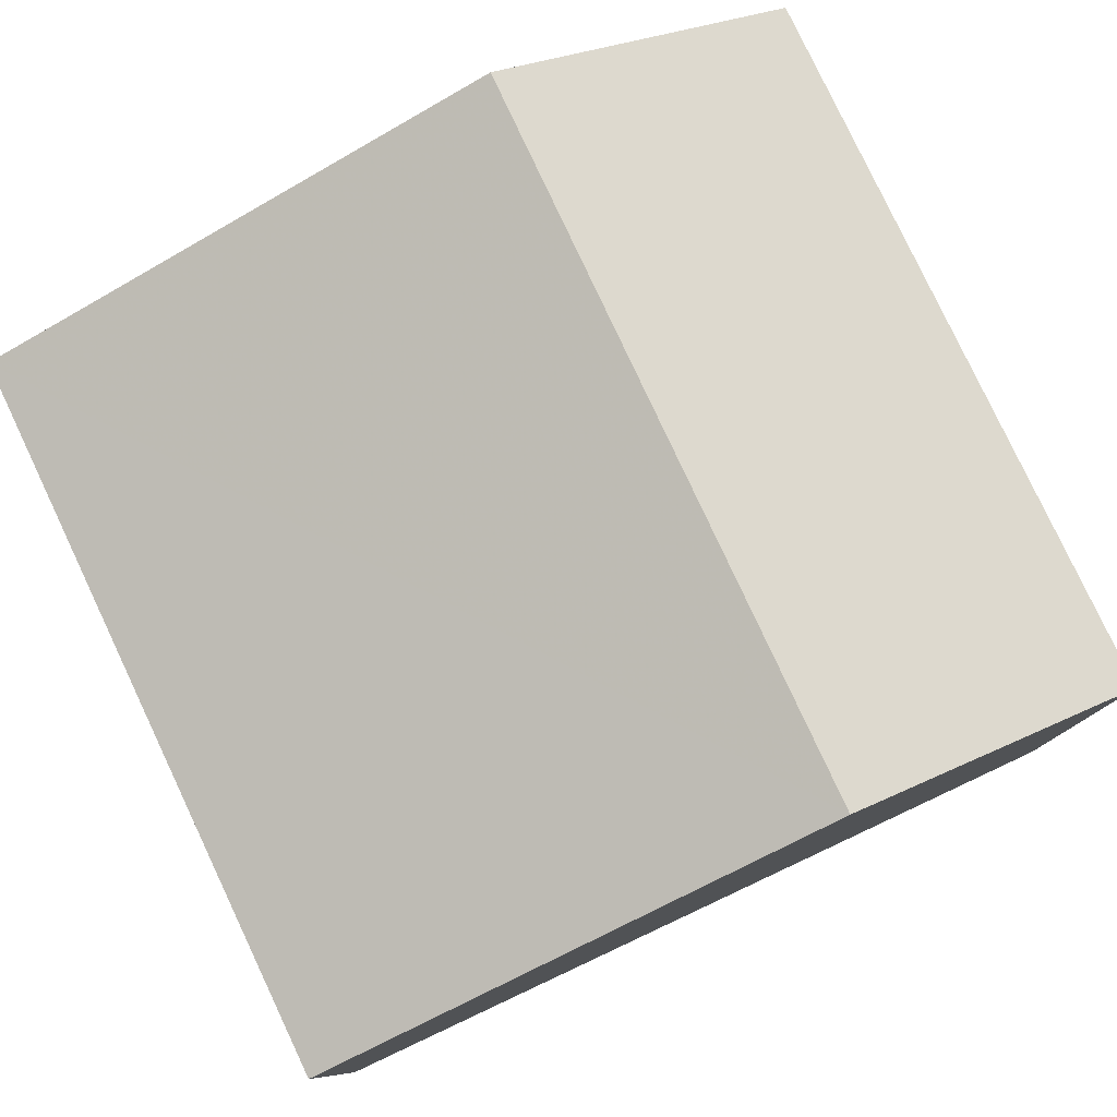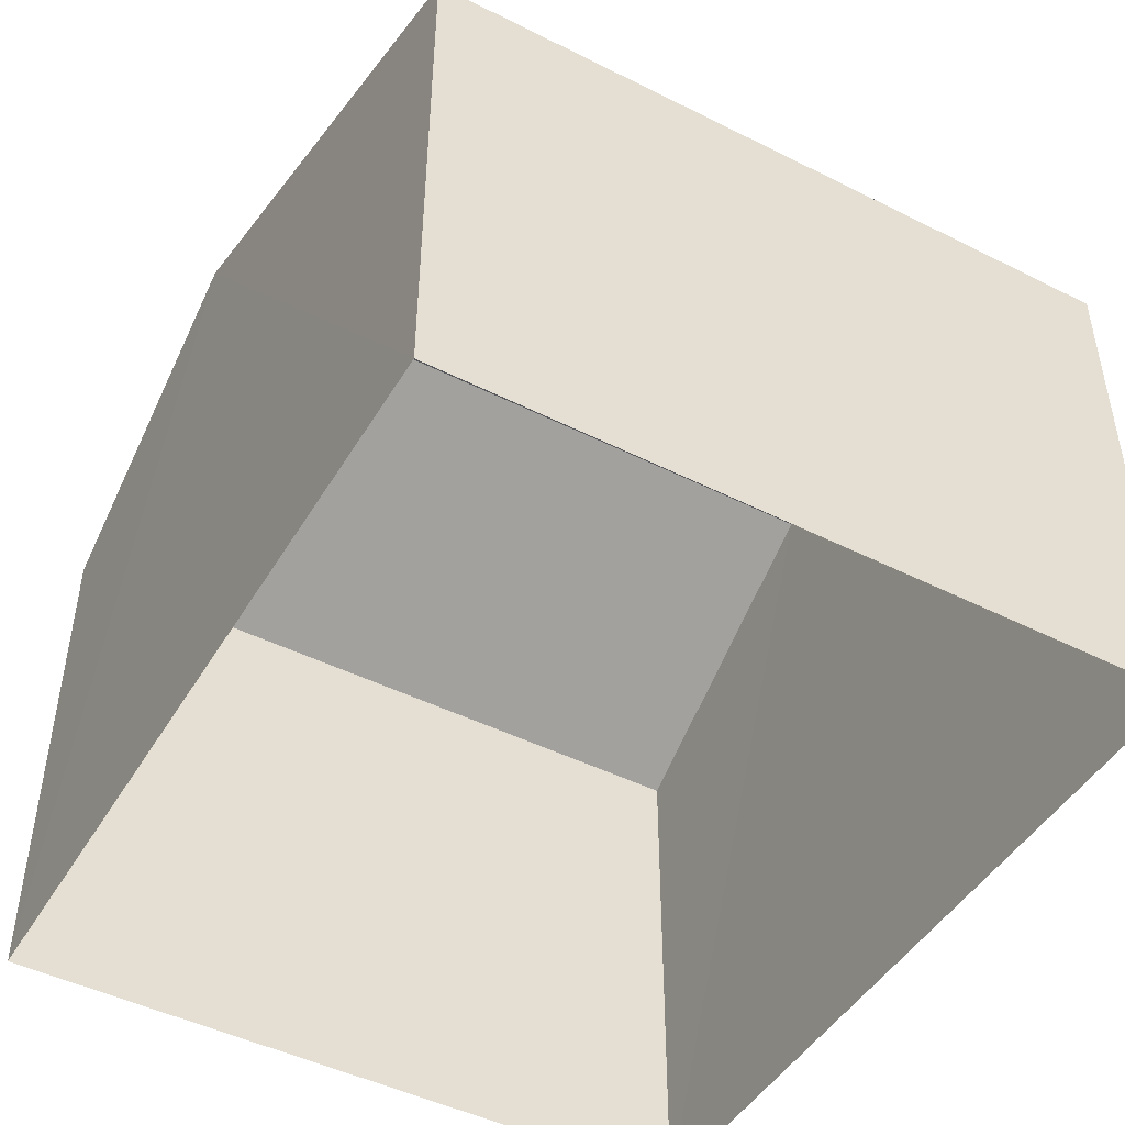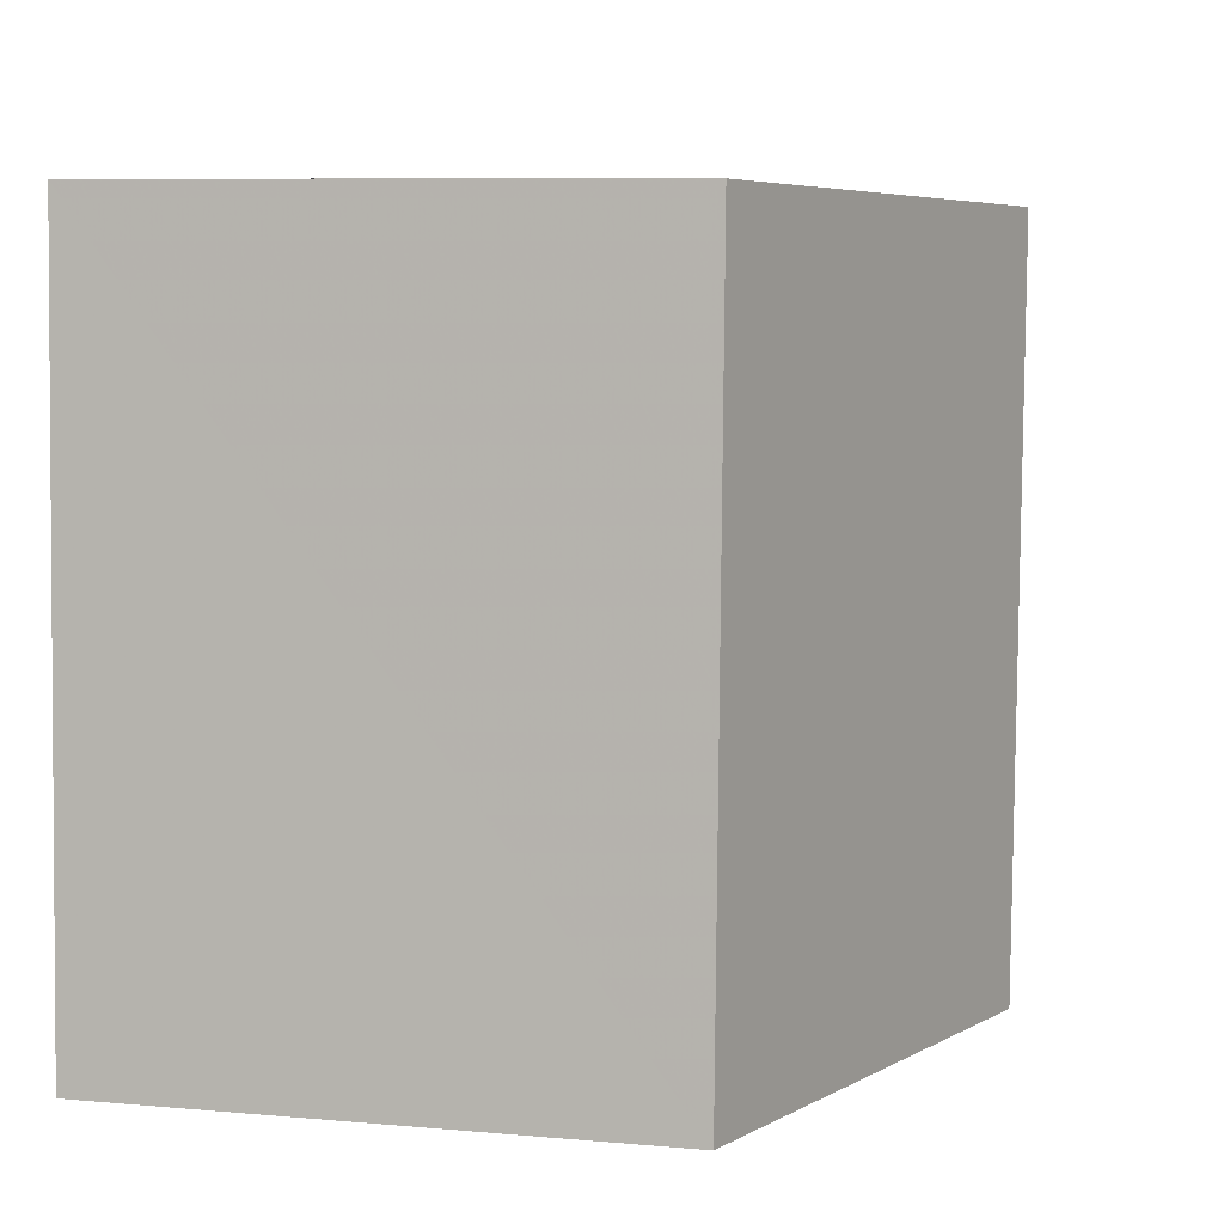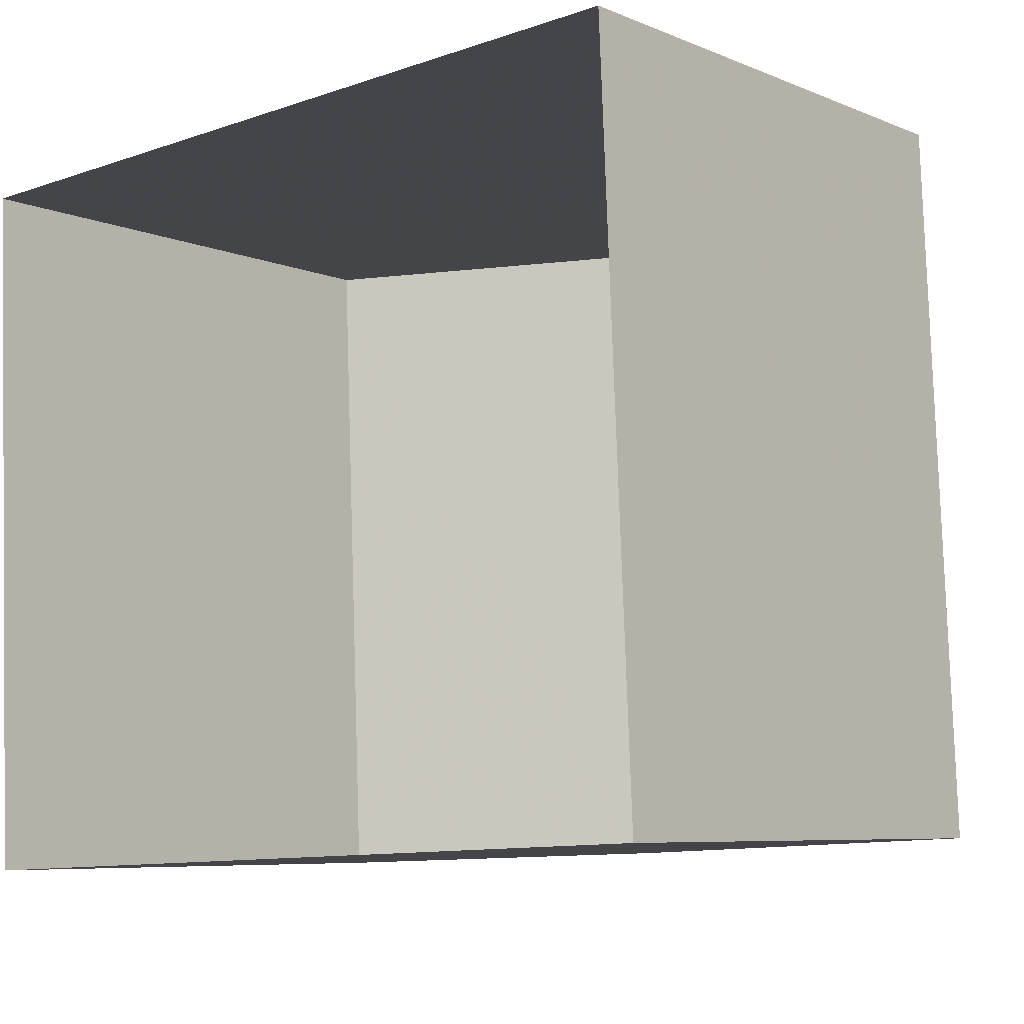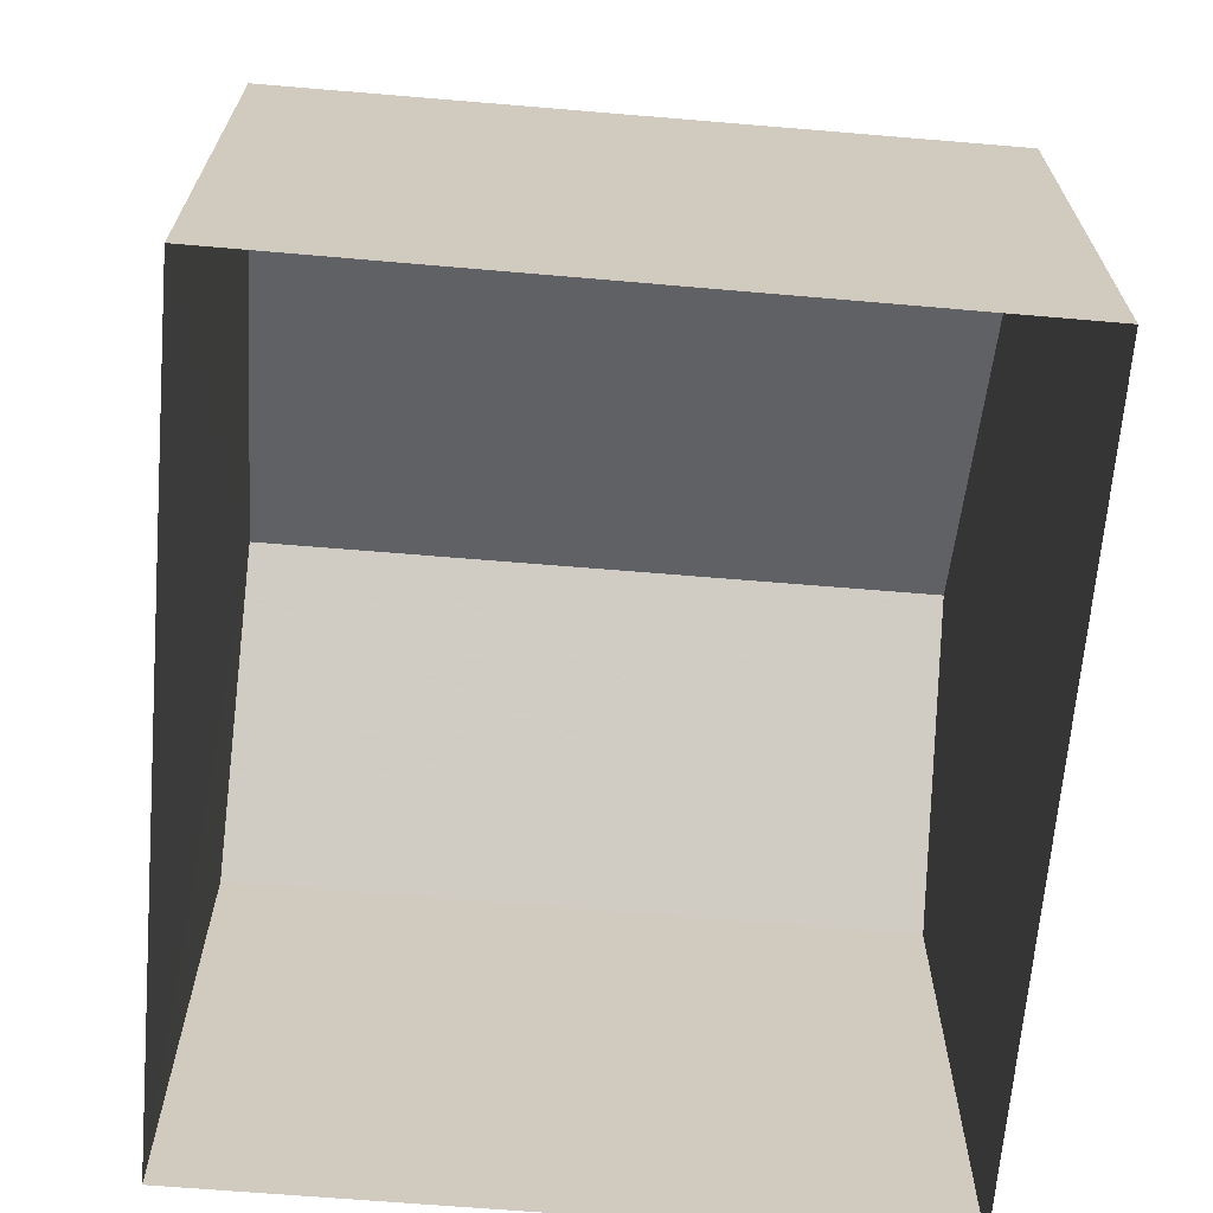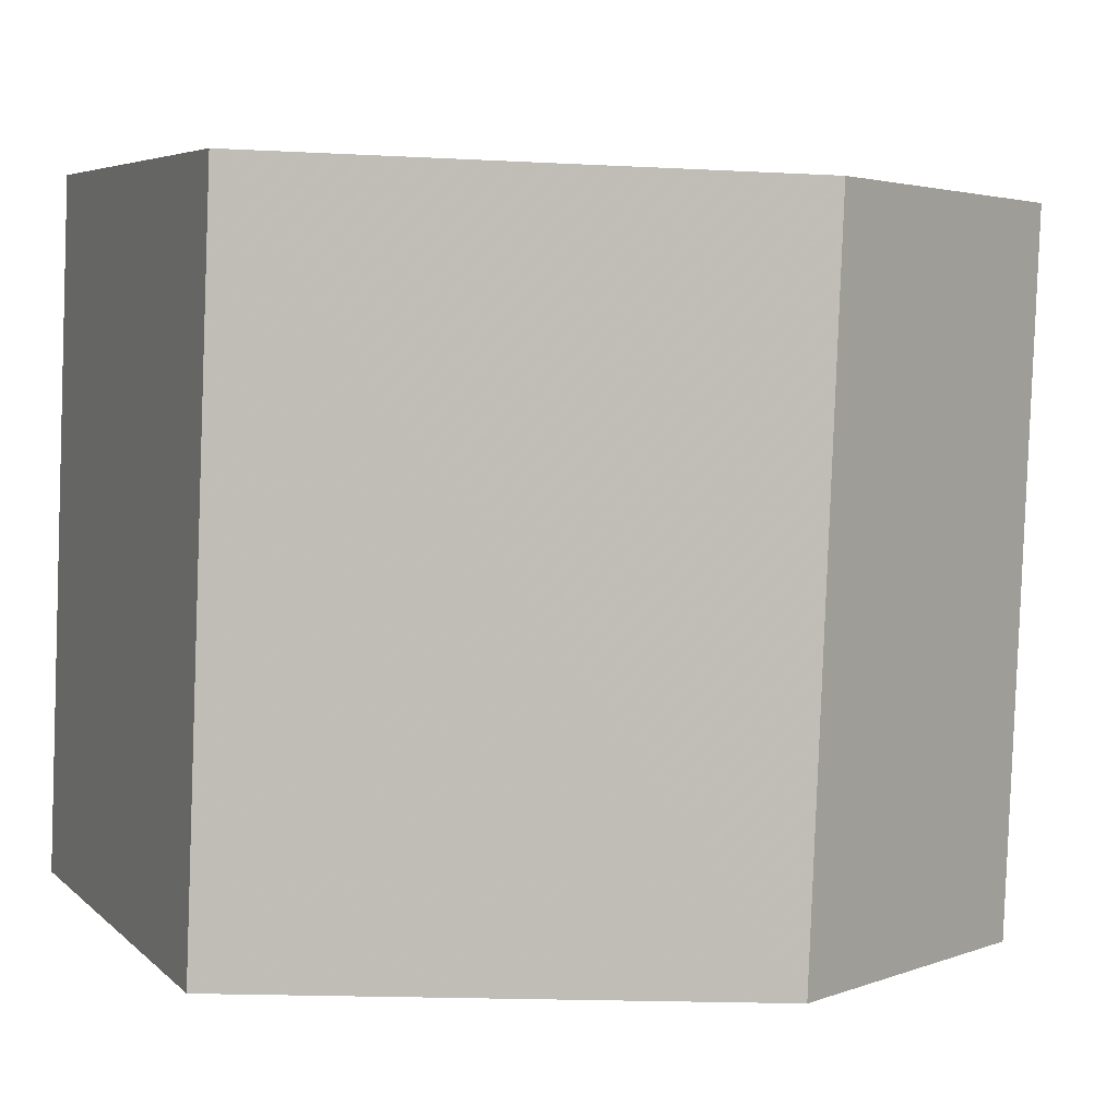
<metadata>
{"format":"obj","ext":"obj","renderer":"f3d","projection":"perspective","resolution":1024,"background":"white","views":[{"elev":79.7,"azim":-27.5,"up":"+Z"},{"elev":-46.9,"azim":-122.0,"up":"+Z"},{"elev":7.9,"azim":-76.4,"up":"+Y"},{"elev":-7.1,"azim":-139.7,"up":"+Y"},{"elev":-66.8,"azim":-97.2,"up":"+Z"},{"elev":5.7,"azim":-23.2,"up":"+Y"}]}
</metadata>
<code>
v -3.732e+05 -1.056e+05 22.58
v -3.732e+05 -1.056e+05 22.58
v -3.732e+05 -1.056e+05 22.58
v -3.732e+05 -1.056e+05 22.58
v -3.732e+05 -1.056e+05 28.74
v -3.732e+05 -1.056e+05 28.74
v -3.732e+05 -1.056e+05 30.69
v -3.732e+05 -1.056e+05 30.69
v -3.732e+05 -1.056e+05 28.74
v -3.732e+05 -1.056e+05 28.74
f 1 2 3
f 4 1 3
f 5 6 7
f 8 5 7
f 7 9 8
f 7 10 9
f 6 2 1
f 6 5 2
f 10 4 3
f 9 10 3
f 9 3 8
f 3 2 8
f 2 5 8
f 6 1 7
f 1 4 7
f 4 10 7

</code>
